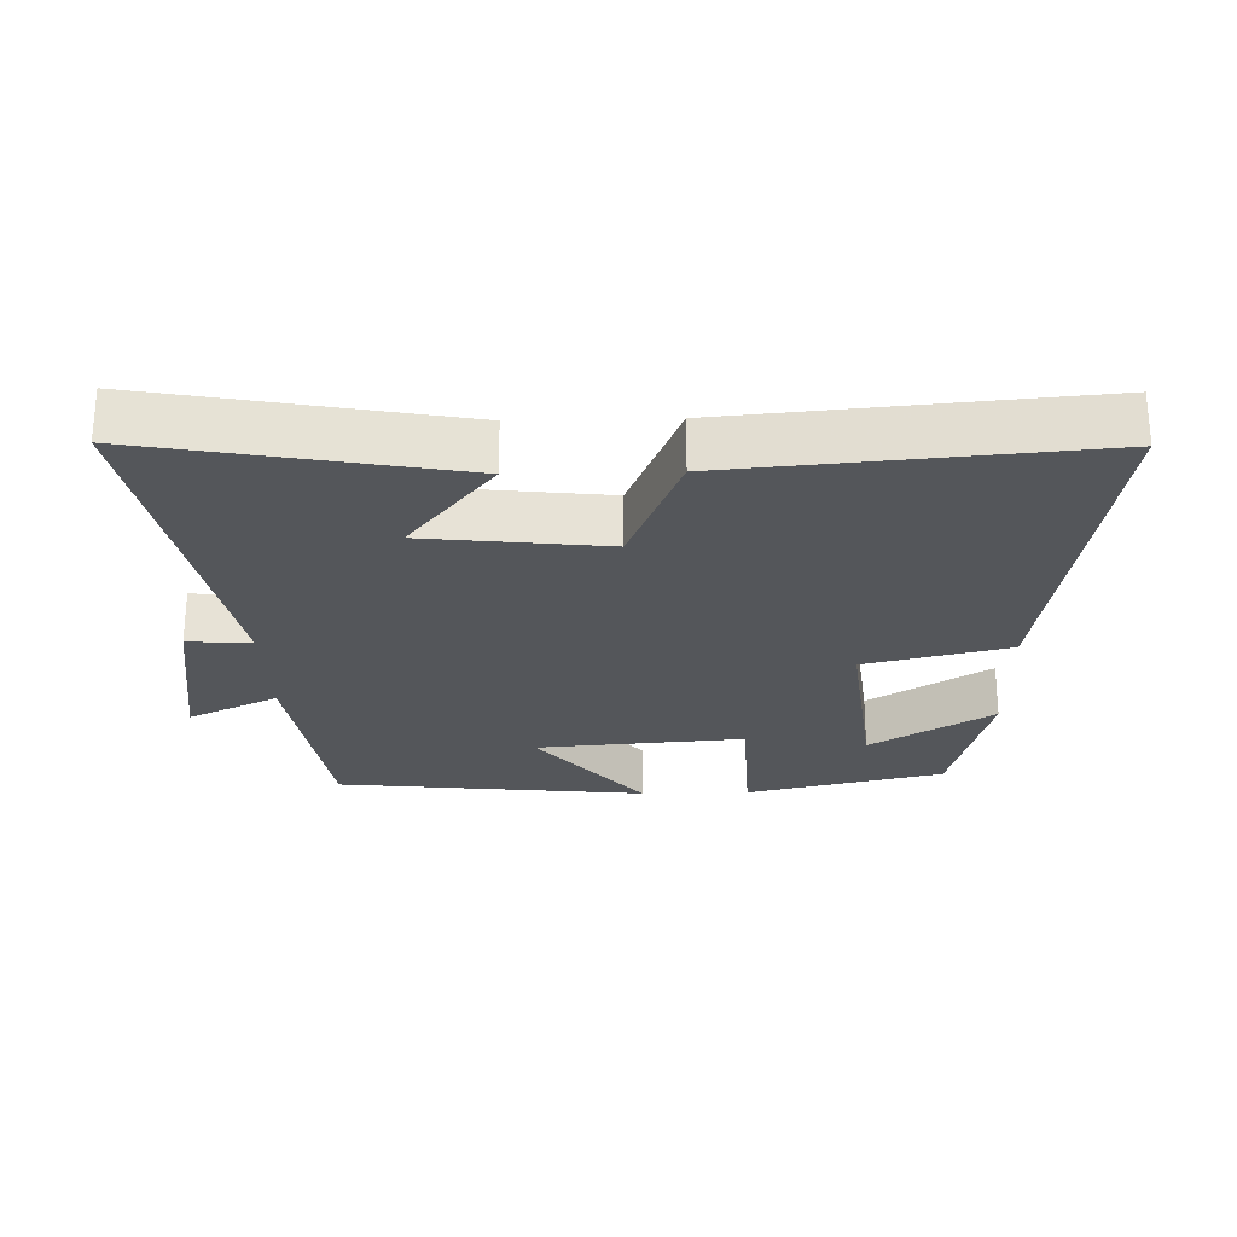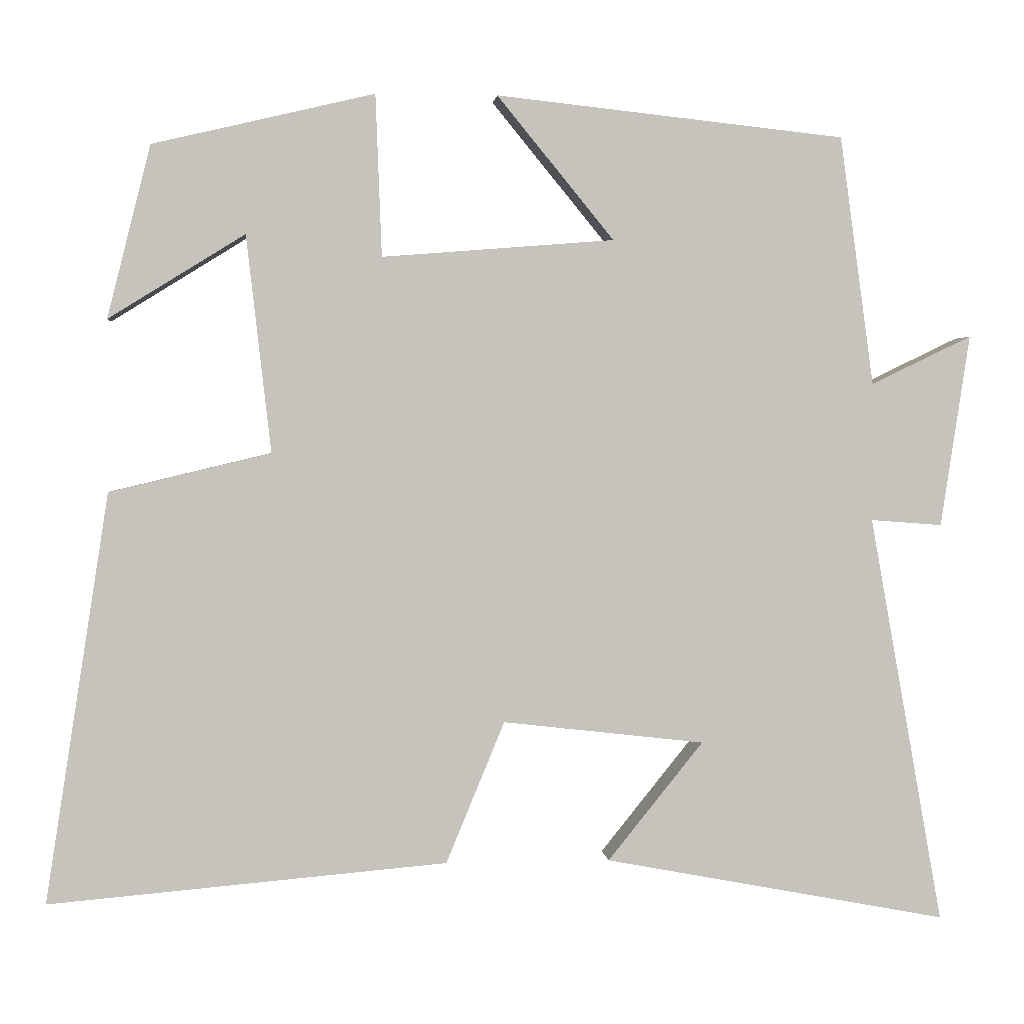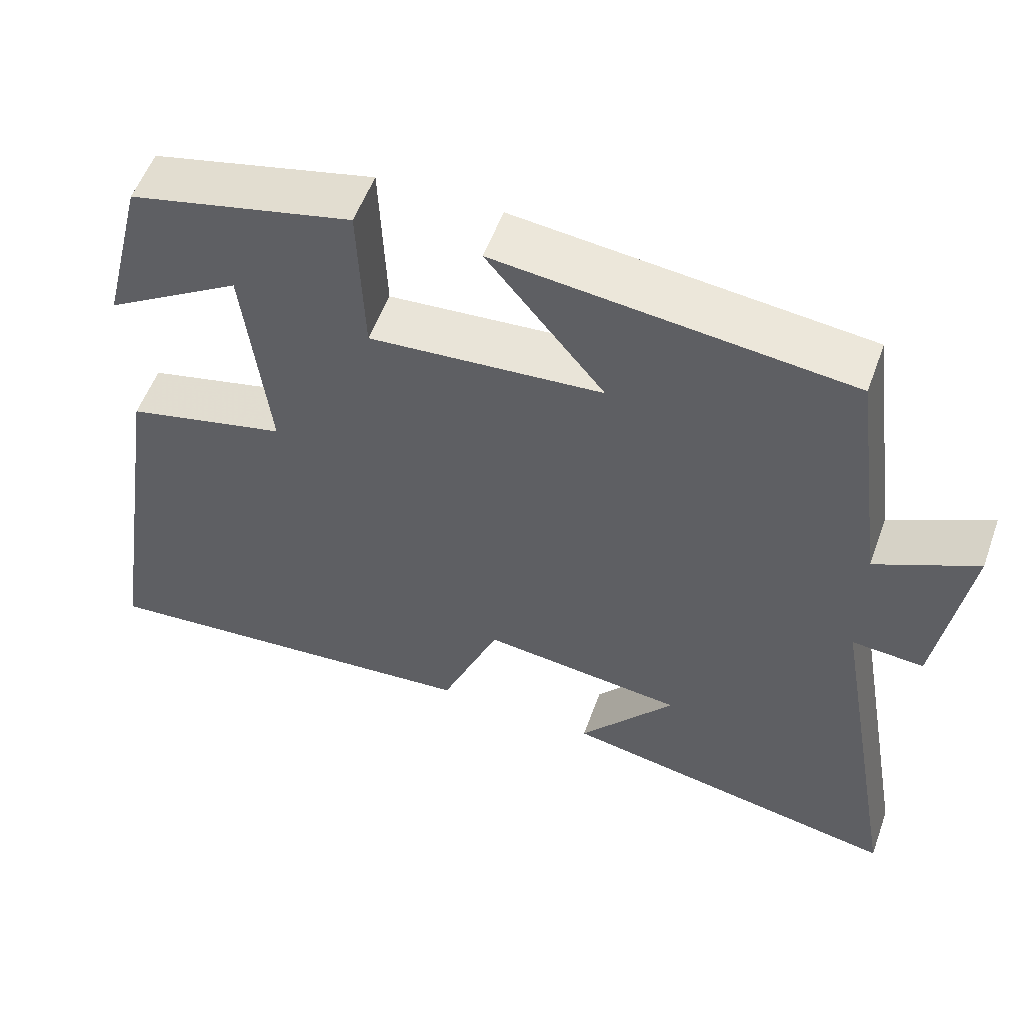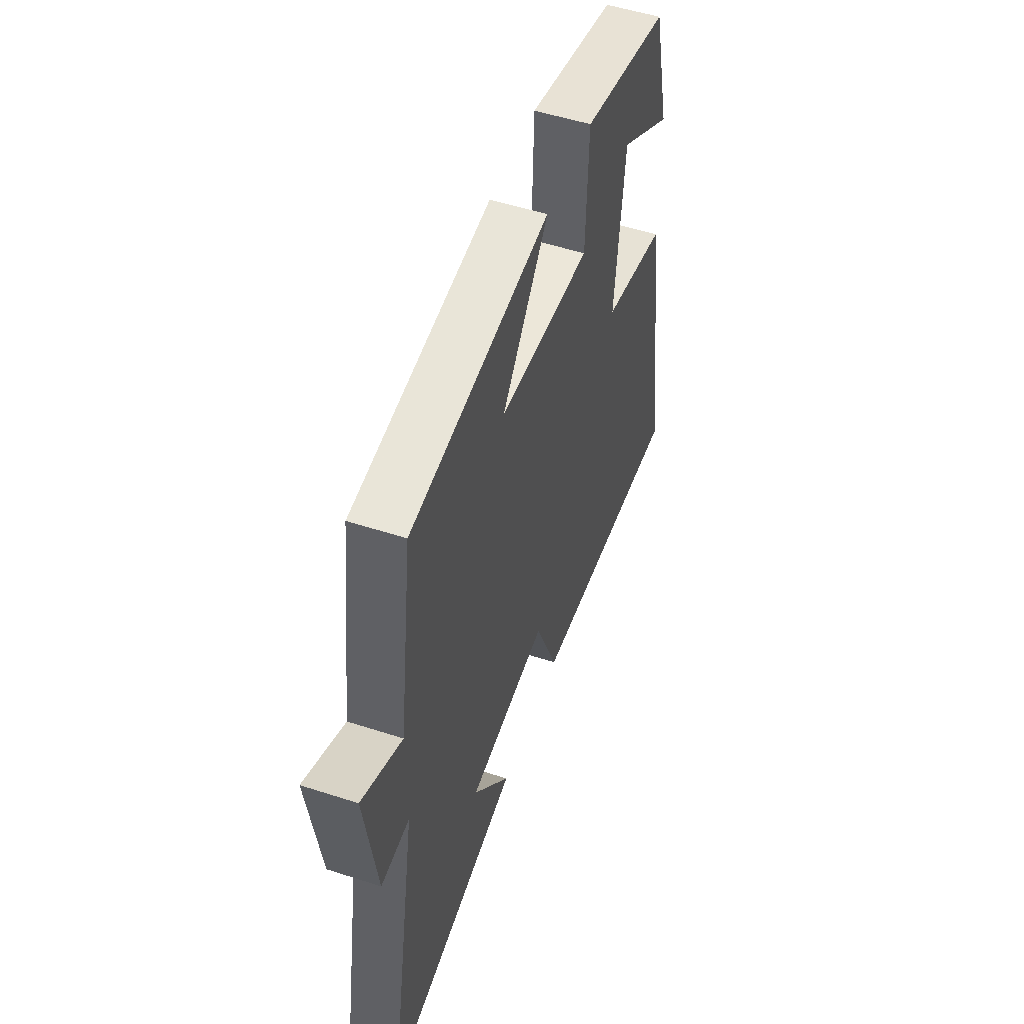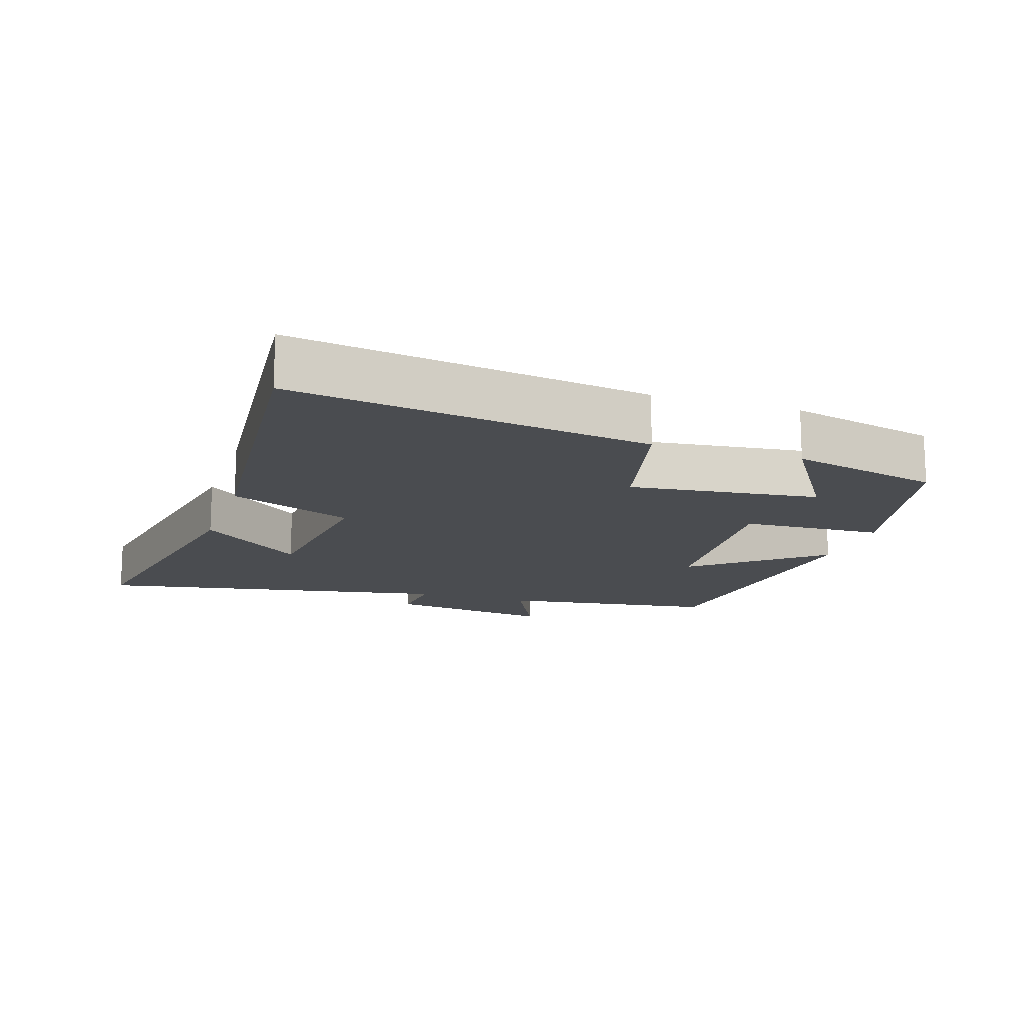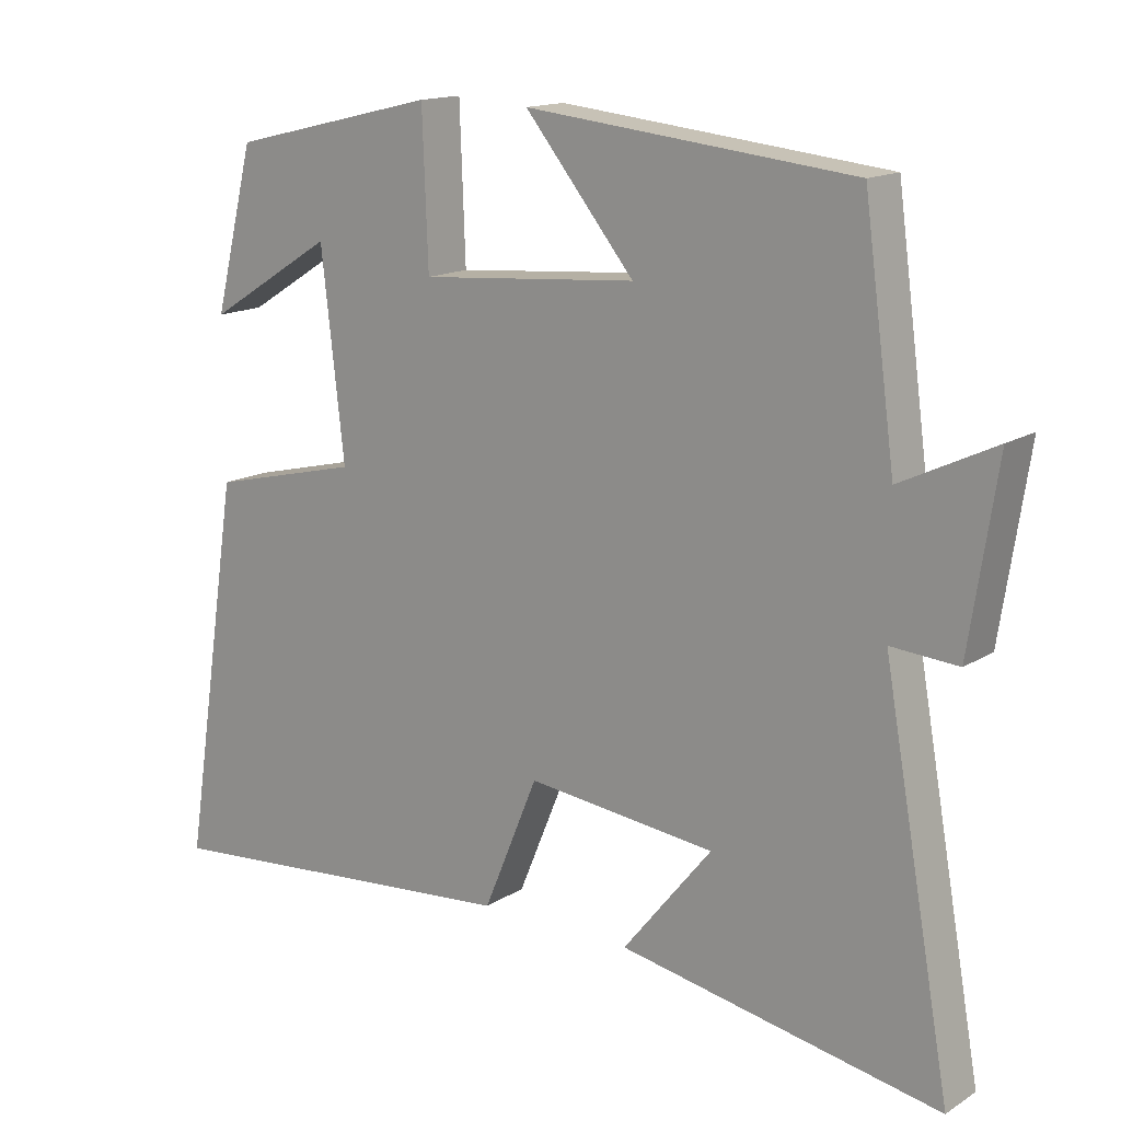
<metadata>
{"format":"obj","ext":"obj","renderer":"f3d","projection":"perspective","resolution":1024,"background":"white","views":[{"elev":-25.5,"azim":-178.5,"up":"+Y"},{"elev":1.8,"azim":-5.4,"up":"+Z"},{"elev":55.2,"azim":19.9,"up":"+Z"},{"elev":52.1,"azim":109.3,"up":"+Z"},{"elev":-14.7,"azim":-107.9,"up":"+Y"},{"elev":15.0,"azim":37.5,"up":"+Z"}]}
</metadata>
<code>
v -0.444 0.07 0.432
v -0.156 0.07 0.5
v -0.148 0.07 0.29
v 0.154 0.07 0.314
v 0.002 0.07 0.5
v 0.456 0.07 0.451
v 0.5 0.07 0.127
v 0.631 0.07 0.19
v 0.593 0.07 -0.06
v 0.5 0.07 -0.053
v 0.595 0.07 -0.584
v 0.149 0.07 -0.5
v 0.273 0.07 -0.346
v 0.011 0.07 -0.316
v -0.065 0.07 -0.5
v -0.582 0.07 -0.545
v -0.5 0.07 -0.014
v -0.291 0.07 0.036
v -0.323 0.07 0.318
v -0.5 0.07 0.208
v -0.444 0 0.432
v -0.156 0 0.5
v -0.148 0 0.29
v 0.154 0 0.314
v 0.002 0 0.5
v 0.456 0 0.451
v 0.5 0 0.127
v 0.631 0 0.19
v 0.593 0 -0.06
v 0.5 0 -0.053
v 0.595 0 -0.584
v 0.149 0 -0.5
v 0.273 0 -0.346
v 0.011 0 -0.316
v -0.065 0 -0.5
v -0.582 0 -0.545
v -0.5 0 -0.014
v -0.291 0 0.036
v -0.323 0 0.318
v -0.5 0 0.208
f 19 20 1 2
f 18 19 2 3
f 15 16 17 18
f 14 15 18 3
f 13 14 3 4
f 11 12 13
f 10 11 13 4
f 7 8 9 10
f 6 7 10
f 4 5 6 10
f 22 21 40 39
f 23 22 39 38
f 38 37 36 35
f 23 38 35 34
f 24 23 34 33
f 33 32 31
f 24 33 31 30
f 30 29 28 27
f 30 27 26
f 30 26 25 24
f 1 21 22 2
f 2 22 23 3
f 3 23 24 4
f 4 24 25 5
f 5 25 26 6
f 6 26 27 7
f 7 27 28 8
f 8 28 29 9
f 9 29 30 10
f 10 30 31 11
f 11 31 32 12
f 12 32 33 13
f 13 33 34 14
f 14 34 35 15
f 15 35 36 16
f 16 36 37 17
f 17 37 38 18
f 18 38 39 19
f 19 39 40 20
f 20 40 21 1

</code>
